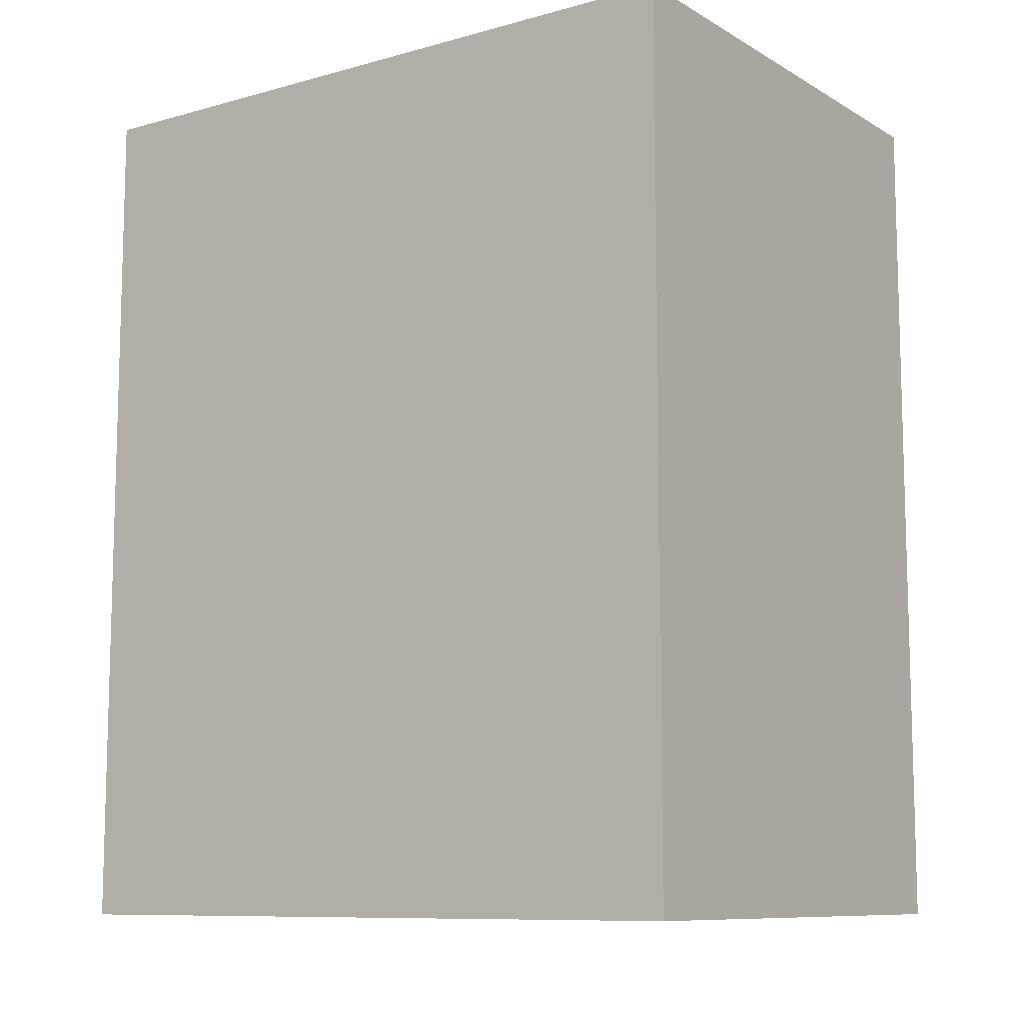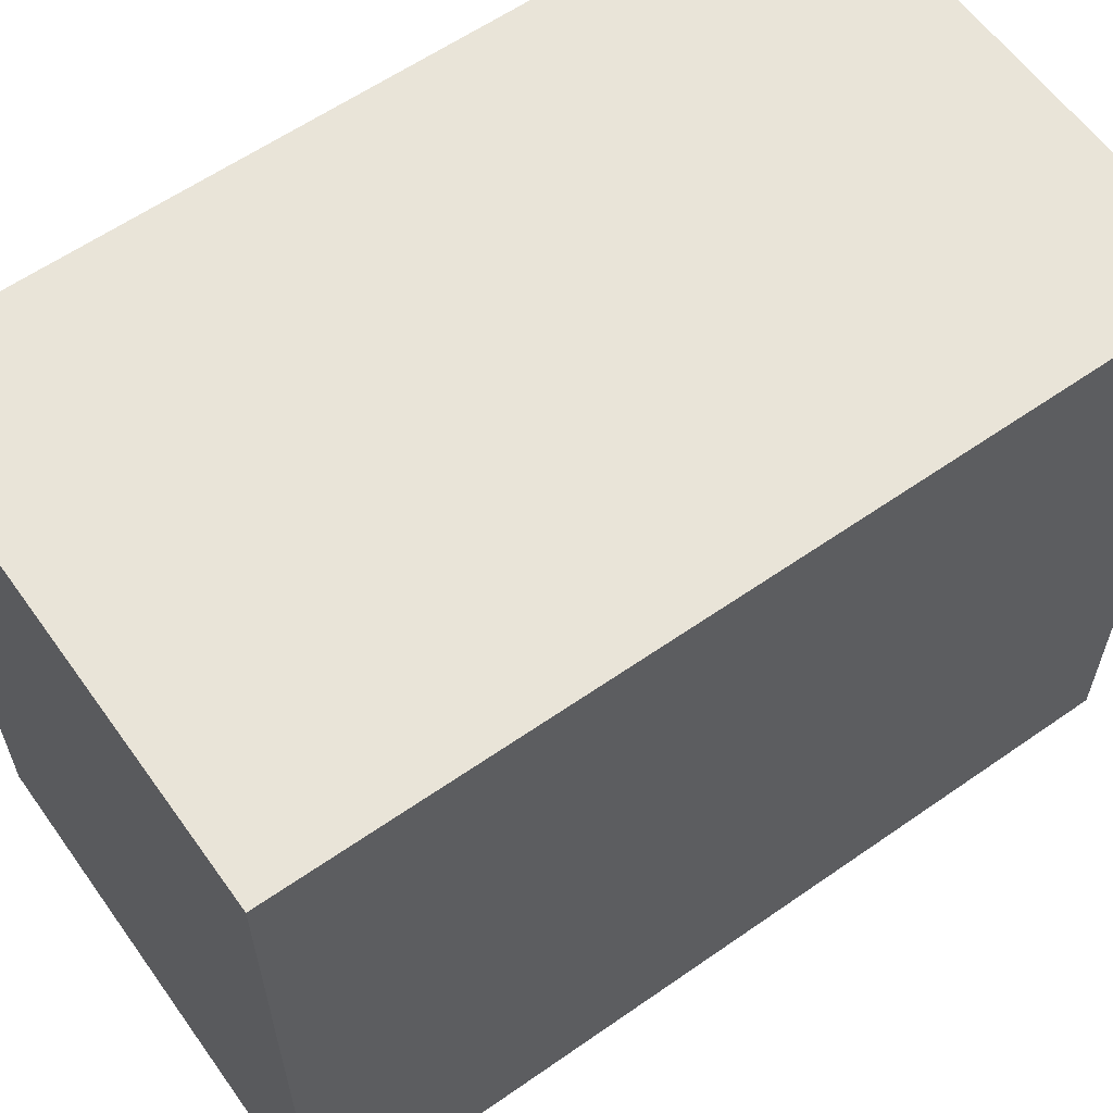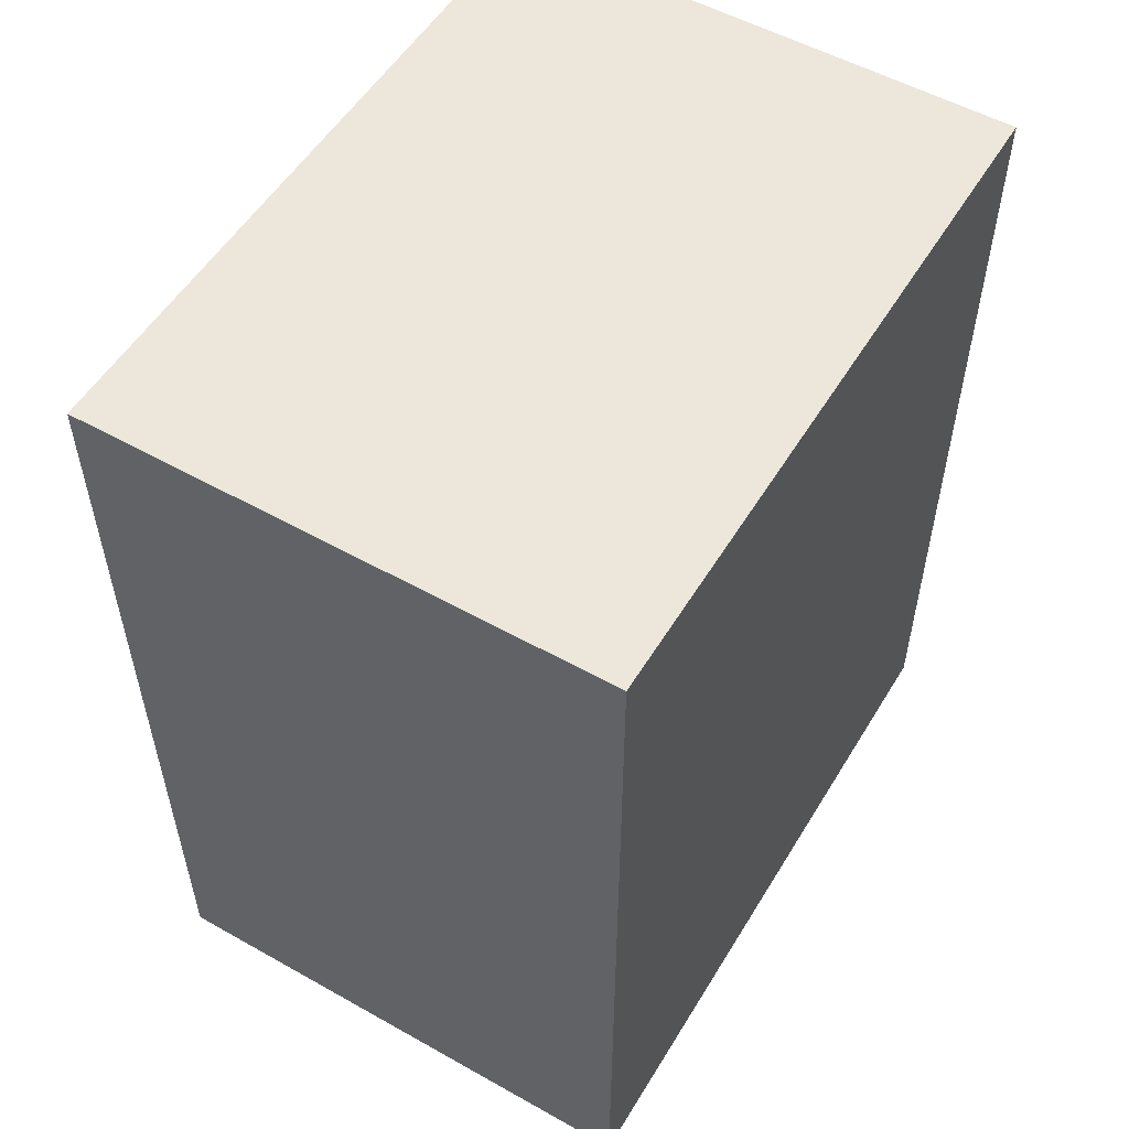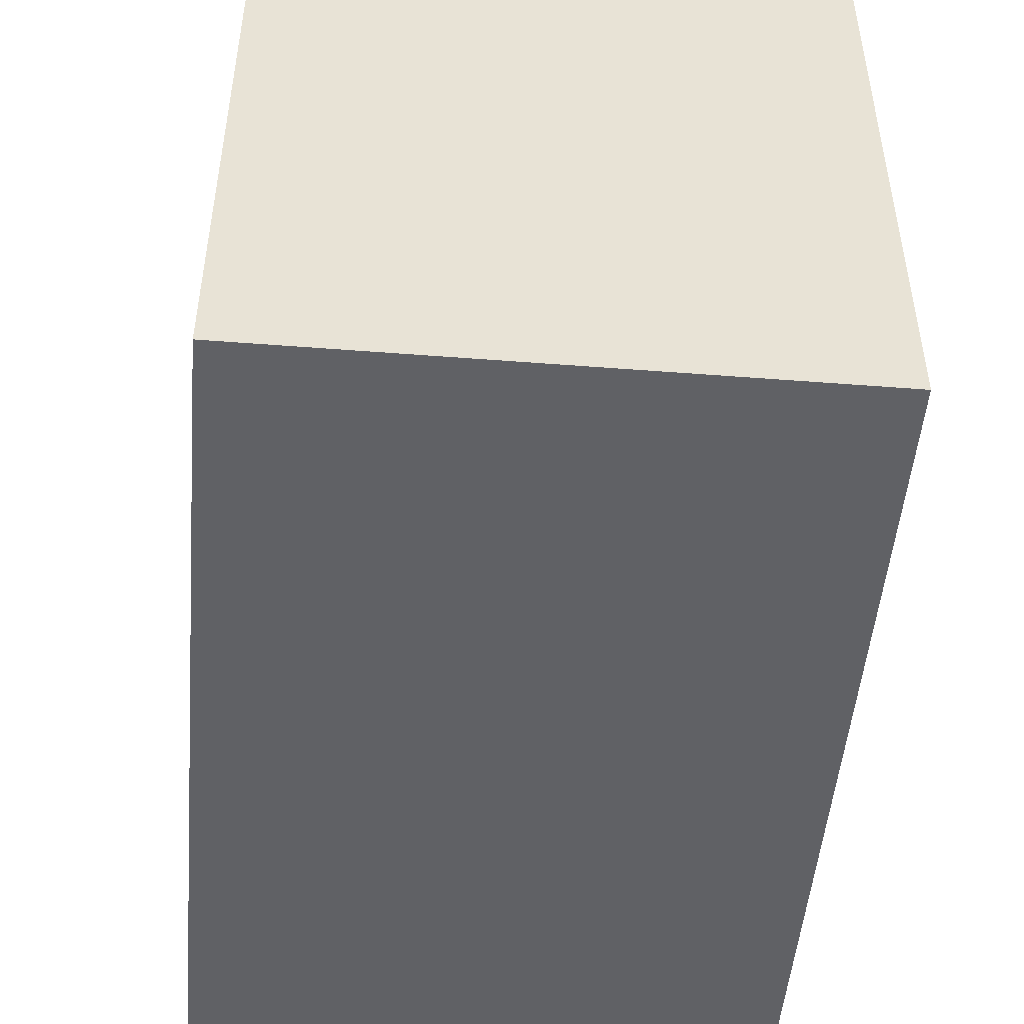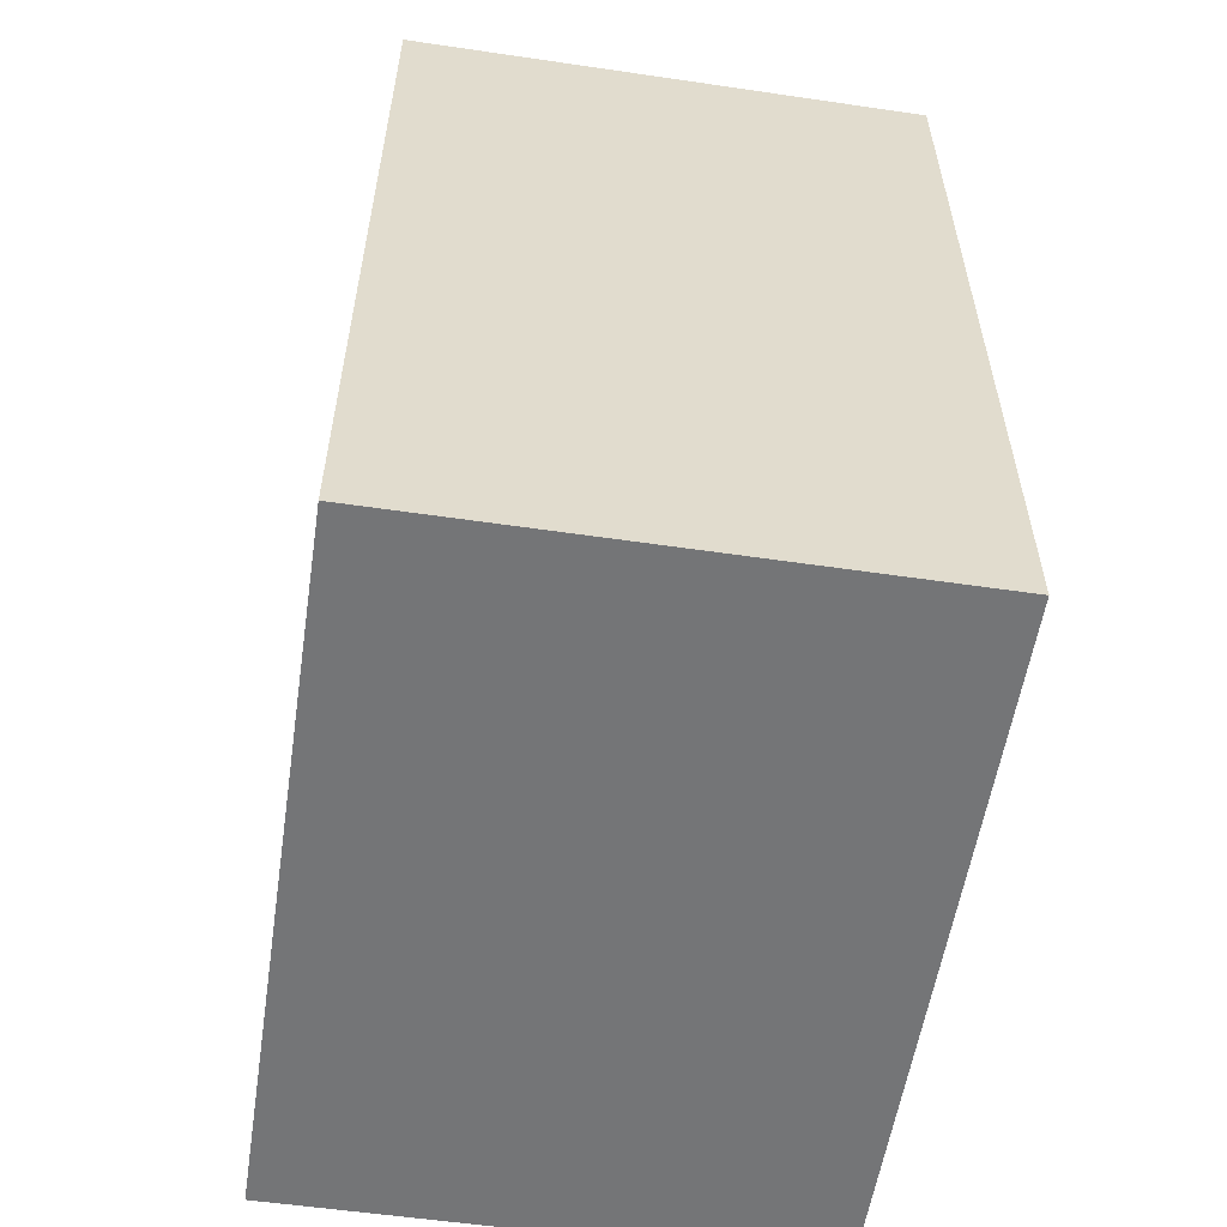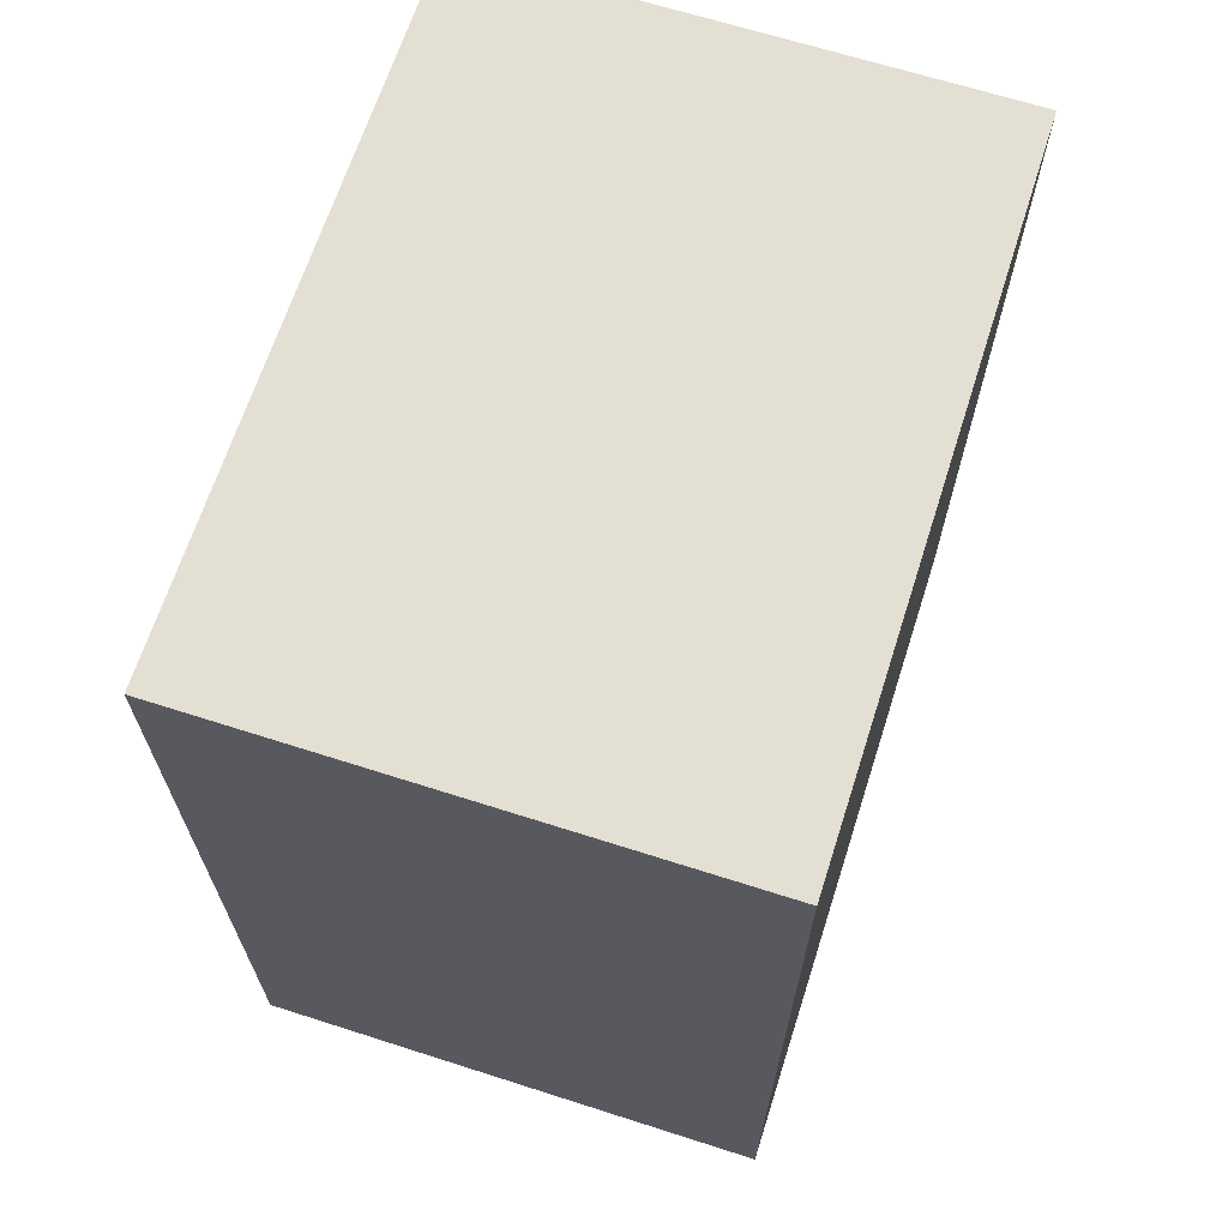
<metadata>
{"format":"obj","ext":"obj","renderer":"f3d","projection":"perspective","resolution":1024,"background":"white","views":[{"elev":-9.7,"azim":125.3,"up":"+Z"},{"elev":60.4,"azim":-125.5,"up":"+Y"},{"elev":54.0,"azim":30.8,"up":"+Z"},{"elev":-49.5,"azim":-4.9,"up":"+Y"},{"elev":-56.4,"azim":171.3,"up":"+Z"},{"elev":66.6,"azim":17.8,"up":"+Z"}]}
</metadata>
<code>
v -1.5 0 2.5
v -1.5 0 1.5
v -1.5 0 0.5
v -1.5 0 -2.5
v -1.5 3 0.5
v -1.5 3 -2.5
v -1.5 4 2.5
v -1.5 4 1.5
v -1.5 4 0.5
v -1.5 4 -2.5
v 1.5 0 2.5
v 1.5 0 1.5
v 1.5 0 0.5
v 1.5 0 -2.5
v 1.5 3 0.5
v 1.5 3 -2.5
v 1.5 4 2.5
v 1.5 4 1.5
v 1.5 4 0.5
v 1.5 4 -2.5
v -1.5 0 2.5
v -1.5 4 2.5
v -0.5 1 2.5
v -0.5 3 2.5
v 0.5 1 2.5
v 0.5 3 2.5
v 1.5 0 2.5
v 1.5 4 2.5
v -1.5 0 -2.5
v -1.5 3 -2.5
v -1.5 4 -2.5
v 1.5 0 -2.5
v 1.5 3 -2.5
v 1.5 4 -2.5
v -1.5 0 2.5
v 1.5 0 2.5
v -1.5 0 1.5
v 1.5 0 1.5
v -1.5 0 0.5
v 1.5 0 0.5
v -1.5 0 -2.5
v 1.5 0 -2.5
v -1.5 4 2.5
v 1.5 4 2.5
v -1.5 4 1.5
v 1.5 4 1.5
v -1.5 4 0.5
v 1.5 4 0.5
v -1.5 4 -2.5
v 1.5 4 -2.5
f 5 3 2
f 5 4 3
f 6 4 5
f 7 2 1
f 8 5 2
f 8 2 7
f 9 6 5
f 9 5 8
f 10 6 9
f 12 13 15
f 13 14 15
f 15 14 16
f 11 12 17
f 12 15 18
f 17 12 18
f 15 16 19
f 18 15 19
f 19 16 20
f 23 22 21
f 24 22 23
f 25 23 21
f 25 24 23
f 26 22 24
f 26 24 25
f 27 25 21
f 27 26 25
f 28 22 26
f 28 26 27
f 29 30 32
f 30 31 33
f 32 30 33
f 33 31 34
f 37 36 35
f 38 36 37
f 39 38 37
f 40 38 39
f 41 40 39
f 42 40 41
f 43 44 45
f 45 44 46
f 45 46 47
f 47 46 48
f 47 48 49
f 49 48 50

</code>
